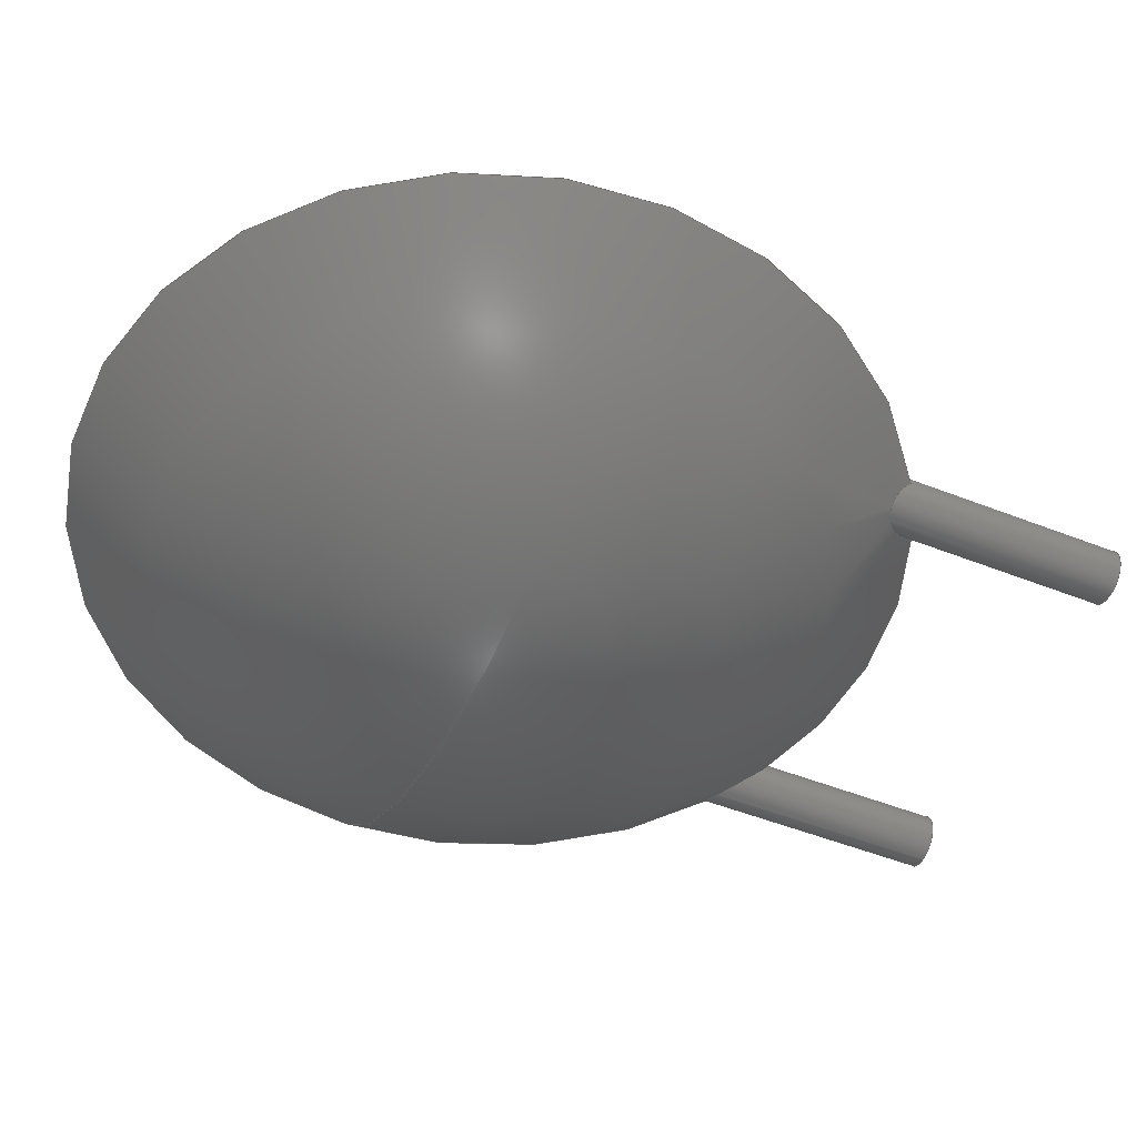
<metadata>
{"format":"step","ext":"step","renderer":"f3d","projection":"perspective","resolution":1024,"background":"white","views":[{"elev":-51.7,"azim":67.0,"up":"+Y"}]}
</metadata>
<code>
ISO-10303-21;
DATA;
#1=APPLICATION_PROTOCOL_DEFINITION('committee draft','automotive_design',1997,#2);
#2=APPLICATION_CONTEXT('core data for automotive mechanical design processes');
#3=SHAPE_DEFINITION_REPRESENTATION(#4,#10);
#4=PRODUCT_DEFINITION_SHAPE('','',#5);
#5=PRODUCT_DEFINITION('design','',#6,#9);
#6=PRODUCT_DEFINITION_FORMATION('','',#7);
#7=PRODUCT('C_Disc_D105mm_W50mm_P500mm','C_Disc_D105mm_W50mm_P500mm','',(#8));
#8=MECHANICAL_CONTEXT('',#2,'mechanical');
#9=PRODUCT_DEFINITION_CONTEXT('part definition',#2,'design');
#10=ADVANCED_BREP_SHAPE_REPRESENTATION('',(#11,#15),#358);
#11=AXIS2_PLACEMENT_3D('',#12,#13,#14);
#12=CARTESIAN_POINT('',(0,0,0));
#13=DIRECTION('',(0,0,1));
#14=DIRECTION('',(1,0,-0));
#15=MANIFOLD_SOLID_BREP('',#16);
#16=CLOSED_SHELL('',(#17,#33,#167,#252,#332,#351));
#17=ADVANCED_FACE('',(#18),#29,.T.);
#18=FACE_BOUND('',#19,.F.);
#19=EDGE_LOOP('',(#20));
#20=ORIENTED_EDGE('',*,*,#21,.T.);
#21=EDGE_CURVE('',#22,#22,#24,.T.);
#22=VERTEX_POINT('',#23);
#23=CARTESIAN_POINT('',(2.054e-16,-0.35,-2));
#24=CIRCLE('',#25,0.35);
#25=AXIS2_PLACEMENT_3D('',#26,#27,#28);
#26=CARTESIAN_POINT('',(1.665e-16,0,-2));
#27=DIRECTION('',(-0,0,1));
#28=DIRECTION('',(1.11e-16,-1,0));
#29=PLANE('',#30);
#30=AXIS2_PLACEMENT_3D('',#23,#31,#32);
#31=DIRECTION('',(0,0,-1));
#32=DIRECTION('',(-1.11e-16,1,0));
#33=ADVANCED_FACE('',(#34),#164,.T.);
#34=FACE_BOUND('',#35,.F.);
#35=EDGE_LOOP('',(#36,#37,#43,#68,#124,#163));
#36=ORIENTED_EDGE('',*,*,#21,.F.);
#37=ORIENTED_EDGE('',*,*,#38,.T.);
#38=EDGE_CURVE('',#22,#39,#41,.T.);
#39=VERTEX_POINT('',#40);
#40=CARTESIAN_POINT('',(0,-0.35,1.083));
#41=LINE('',#23,#42);
#42=VECTOR('',#13,1);
#43=ORIENTED_EDGE('',*,*,#44,.T.);
#44=EDGE_CURVE('',#39,#45,#47,.T.);
#45=VERTEX_POINT('',#46);
#46=CARTESIAN_POINT('',(0.35,-4.441e-16,0.5604));
#47=B_SPLINE_CURVE_WITH_KNOTS('',7,(#48,#49,#50,#51,#52,#53,#54,#55,#56,#57,#58,#59,#60,#61,#62,#63,#64,#65,#66,#67),.UNSPECIFIED.,.F.,.F.,(8,6,6,8),(0,0.2479,0.6281,1),.UNSPECIFIED.);
#48=CARTESIAN_POINT('',(4.441e-16,-0.35,1.083));
#49=CARTESIAN_POINT('',(0.02431,-0.35,1.069));
#50=CARTESIAN_POINT('',(0.04755,-0.348,1.053));
#51=CARTESIAN_POINT('',(0.06973,-0.3444,1.037));
#52=CARTESIAN_POINT('',(0.09085,-0.3393,1.02));
#53=CARTESIAN_POINT('',(0.1109,-0.333,1.002));
#54=CARTESIAN_POINT('',(0.13,-0.3256,0.9837));
#55=CARTESIAN_POINT('',(0.1759,-0.3041,0.9367));
#56=CARTESIAN_POINT('',(0.2014,-0.2888,0.9074));
#57=CARTESIAN_POINT('',(0.2247,-0.2714,0.8777));
#58=CARTESIAN_POINT('',(0.2459,-0.2522,0.8476));
#59=CARTESIAN_POINT('',(0.265,-0.2315,0.8175));
#60=CARTESIAN_POINT('',(0.2819,-0.2092,0.7875));
#61=CARTESIAN_POINT('',(0.3112,-0.1626,0.7282));
#62=CARTESIAN_POINT('',(0.3235,-0.1382,0.6991));
#63=CARTESIAN_POINT('',(0.3337,-0.1126,0.6703));
#64=CARTESIAN_POINT('',(0.3416,-0.08592,0.6418));
#65=CARTESIAN_POINT('',(0.3471,-0.05819,0.6139));
#66=CARTESIAN_POINT('',(0.35,-0.02952,0.5867));
#67=CARTESIAN_POINT('',(0.35,-8.882e-16,0.5604));
#68=ORIENTED_EDGE('',*,*,#69,.T.);
#69=EDGE_CURVE('',#45,#70,#72,.T.);
#70=VERTEX_POINT('',#71);
#71=CARTESIAN_POINT('',(-0.35,-4.441e-16,0.9409));
#72=B_SPLINE_CURVE_WITH_KNOTS('',8,(#73,#74,#75,#76,#77,#78,#79,#80,#81,#82,#83,#84,#85,#86,#87,#88,#89,#90,#91,#92,#93,#94,#95,#96,#97,#98,#99,#100,#101,#102,#103,#104,#105,#106,#107,#108,#109,#110,#111,#112,#113,#114,#115,#116,#117,#118,#119,#120,#121,#122,#123),.UNSPECIFIED.,.F.,.F.,(9,7,7,7,7,7,7,9),(0,0.198,0.3912,0.5479,0.6844,0.7467,0.8648,1),.UNSPECIFIED.);
#73=CARTESIAN_POINT('',(0.35,8.882e-16,0.5604));
#74=CARTESIAN_POINT('',(0.35,0.02004,0.5783));
#75=CARTESIAN_POINT('',(0.3487,0.03976,0.5966));
#76=CARTESIAN_POINT('',(0.3461,0.05916,0.6153));
#77=CARTESIAN_POINT('',(0.3424,0.07822,0.6345));
#78=CARTESIAN_POINT('',(0.3375,0.09694,0.6541));
#79=CARTESIAN_POINT('',(0.3314,0.1153,0.674));
#80=CARTESIAN_POINT('',(0.3242,0.1332,0.6943));
#81=CARTESIAN_POINT('',(0.3077,0.1679,0.7351));
#82=CARTESIAN_POINT('',(0.2984,0.1847,0.7556));
#83=CARTESIAN_POINT('',(0.288,0.201,0.7764));
#84=CARTESIAN_POINT('',(0.2764,0.2168,0.7976));
#85=CARTESIAN_POINT('',(0.2636,0.2322,0.8191));
#86=CARTESIAN_POINT('',(0.2495,0.247,0.8408));
#87=CARTESIAN_POINT('',(0.234,0.2612,0.8629));
#88=CARTESIAN_POINT('',(0.2032,0.2855,0.9034));
#89=CARTESIAN_POINT('',(0.1884,0.2959,0.9216));
#90=CARTESIAN_POINT('',(0.1726,0.3057,0.9401));
#91=CARTESIAN_POINT('',(0.1556,0.3149,0.9587));
#92=CARTESIAN_POINT('',(0.1372,0.3234,0.9774));
#93=CARTESIAN_POINT('',(0.1173,0.331,0.9962));
#94=CARTESIAN_POINT('',(0.09586,0.3375,1.015));
#95=CARTESIAN_POINT('',(0.05201,0.3467,1.049));
#96=CARTESIAN_POINT('',(0.02992,0.35,1.066));
#97=CARTESIAN_POINT('',(0.00606,0.3518,1.081));
#98=CARTESIAN_POINT('',(-0.01952,0.3517,1.096));
#99=CARTESIAN_POINT('',(-0.04655,0.3493,1.11));
#100=CARTESIAN_POINT('',(-0.07457,0.3441,1.121));
#101=CARTESIAN_POINT('',(-0.1029,0.3358,1.129));
#102=CARTESIAN_POINT('',(-0.1428,0.3198,1.137));
#103=CARTESIAN_POINT('',(-0.1552,0.3142,1.139));
#104=CARTESIAN_POINT('',(-0.1674,0.308,1.14));
#105=CARTESIAN_POINT('',(-0.1794,0.3012,1.14));
#106=CARTESIAN_POINT('',(-0.1911,0.2939,1.139));
#107=CARTESIAN_POINT('',(-0.2025,0.2861,1.138));
#108=CARTESIAN_POINT('',(-0.2134,0.2778,1.136));
#109=CARTESIAN_POINT('',(-0.2435,0.2527,1.129));
#110=CARTESIAN_POINT('',(-0.26,0.2362,1.122));
#111=CARTESIAN_POINT('',(-0.2741,0.2198,1.114));
#112=CARTESIAN_POINT('',(-0.2863,0.2035,1.105));
#113=CARTESIAN_POINT('',(-0.2969,0.1874,1.095));
#114=CARTESIAN_POINT('',(-0.3061,0.1714,1.084));
#115=CARTESIAN_POINT('',(-0.314,0.1555,1.073));
#116=CARTESIAN_POINT('',(-0.3288,0.1217,1.048));
#117=CARTESIAN_POINT('',(-0.3352,0.1038,1.034));
#118=CARTESIAN_POINT('',(-0.3403,0.08609,1.019));
#119=CARTESIAN_POINT('',(-0.3443,0.06853,1.004));
#120=CARTESIAN_POINT('',(-0.3472,0.05115,0.989));
#121=CARTESIAN_POINT('',(-0.3491,0.03394,0.9733));
#122=CARTESIAN_POINT('',(-0.35,0.01689,0.9572));
#123=CARTESIAN_POINT('',(-0.35,8.882e-16,0.9409));
#124=ORIENTED_EDGE('',*,*,#125,.T.);
#125=EDGE_CURVE('',#70,#39,#126,.T.);
#126=B_SPLINE_CURVE_WITH_KNOTS('',8,(#127,#128,#129,#130,#131,#132,#133,#134,#135,#136,#137,#138,#139,#140,#141,#142,#143,#144,#145,#146,#147,#148,#149,#150,#151,#152,#153,#154,#155,#156,#157,#158,#159,#160,#161,#162,#48),.UNSPECIFIED.,.F.,.F.,(9,7,7,7,7,9),(0,0.2582,0.4365,0.6911,0.836,1),.UNSPECIFIED.);
#127=CARTESIAN_POINT('',(-0.35,-8.882e-16,0.9409));
#128=CARTESIAN_POINT('',(-0.35,-0.01284,0.9533));
#129=CARTESIAN_POINT('',(-0.3495,-0.02593,0.9657));
#130=CARTESIAN_POINT('',(-0.3483,-0.03929,0.9781));
#131=CARTESIAN_POINT('',(-0.3466,-0.05294,0.9904));
#132=CARTESIAN_POINT('',(-0.3442,-0.0669,1.003));
#133=CARTESIAN_POINT('',(-0.341,-0.08118,1.015));
#134=CARTESIAN_POINT('',(-0.337,-0.09579,1.027));
#135=CARTESIAN_POINT('',(-0.3286,-0.1211,1.047));
#136=CARTESIAN_POINT('',(-0.3247,-0.1315,1.055));
#137=CARTESIAN_POINT('',(-0.3204,-0.1419,1.063));
#138=CARTESIAN_POINT('',(-0.3156,-0.1522,1.07));
#139=CARTESIAN_POINT('',(-0.3104,-0.1626,1.078));
#140=CARTESIAN_POINT('',(-0.3047,-0.1729,1.085));
#141=CARTESIAN_POINT('',(-0.2985,-0.1831,1.091));
#142=CARTESIAN_POINT('',(-0.2823,-0.2077,1.106));
#143=CARTESIAN_POINT('',(-0.2714,-0.2223,1.115));
#144=CARTESIAN_POINT('',(-0.2589,-0.2373,1.122));
#145=CARTESIAN_POINT('',(-0.2446,-0.2525,1.129));
#146=CARTESIAN_POINT('',(-0.2281,-0.2676,1.135));
#147=CARTESIAN_POINT('',(-0.2095,-0.2822,1.139));
#148=CARTESIAN_POINT('',(-0.1889,-0.2957,1.14));
#149=CARTESIAN_POINT('',(-0.1546,-0.3143,1.138));
#150=CARTESIAN_POINT('',(-0.1426,-0.3201,1.137));
#151=CARTESIAN_POINT('',(-0.131,-0.325,1.135));
#152=CARTESIAN_POINT('',(-0.1199,-0.3293,1.133));
#153=CARTESIAN_POINT('',(-0.1091,-0.3329,1.13));
#154=CARTESIAN_POINT('',(-0.09878,-0.336,1.127));
#155=CARTESIAN_POINT('',(-0.08877,-0.3387,1.124));
#156=CARTESIAN_POINT('',(-0.06799,-0.3435,1.117));
#157=CARTESIAN_POINT('',(-0.05736,-0.3456,1.112));
#158=CARTESIAN_POINT('',(-0.04708,-0.3471,1.108));
#159=CARTESIAN_POINT('',(-0.03712,-0.3483,1.103));
#160=CARTESIAN_POINT('',(-0.02746,-0.3492,1.098));
#161=CARTESIAN_POINT('',(-0.01807,-0.3497,1.093));
#162=CARTESIAN_POINT('',(-0.008918,-0.35,1.088));
#163=ORIENTED_EDGE('',*,*,#38,.F.);
#164=CYLINDRICAL_SURFACE('',#165,0.35);
#165=AXIS2_PLACEMENT_3D('',#26,#166,#28);
#166=DIRECTION('',(-0,0,-1));
#167=ADVANCED_FACE('',(#168),#250,.T.);
#168=FACE_BOUND('',#169,.T.);
#169=EDGE_LOOP('',(#170,#180,#124,#43,#187,#191,#247,#249));
#170=ORIENTED_EDGE('',*,*,#171,.F.);
#171=EDGE_CURVE('',#172,#174,#176,.T.);
#172=VERTEX_POINT('',#173);
#173=CARTESIAN_POINT('',(-2.75,-4.441e-16,5.35));
#174=VERTEX_POINT('',#175);
#175=CARTESIAN_POINT('',(2.5,-2.5,5.35));
#176=CIRCLE('',#177,6.763);
#177=AXIS2_PLACEMENT_3D('',#178,#13,#179);
#178=CARTESIAN_POINT('',(2.5,4.263,5.35));
#179=DIRECTION('',(-0.7763,-0.6303,0));
#180=ORIENTED_EDGE('',*,*,#181,.T.);
#181=EDGE_CURVE('',#172,#70,#182,.T.);
#182=CIRCLE('',#183,5.25);
#183=AXIS2_PLACEMENT_3D('',#184,#185,#186);
#184=CARTESIAN_POINT('',(2.5,-4.441e-16,5.35));
#185=DIRECTION('',(0,-1,0));
#186=DIRECTION('',(-1,0,0));
#187=ORIENTED_EDGE('',*,*,#188,.T.);
#188=EDGE_CURVE('',#45,#189,#182,.T.);
#189=VERTEX_POINT('',#190);
#190=CARTESIAN_POINT('',(4.65,-4.441e-16,0.5604));
#191=ORIENTED_EDGE('',*,*,#192,.T.);
#192=EDGE_CURVE('',#189,#193,#195,.T.);
#193=VERTEX_POINT('',#194);
#194=CARTESIAN_POINT('',(5.35,-4.441e-16,0.9409));
#195=B_SPLINE_CURVE_WITH_KNOTS('',8,(#196,#197,#198,#199,#200,#201,#202,#203,#204,#205,#206,#207,#208,#209,#210,#211,#212,#213,#214,#215,#216,#217,#218,#219,#220,#221,#222,#223,#224,#225,#226,#227,#228,#229,#230,#231,#232,#233,#234,#235,#236,#237,#238,#239,#240,#241,#242,#243,#244,#245,#246),.UNSPECIFIED.,.F.,.F.,(9,7,7,7,7,7,7,9),(0,0.198,0.3912,0.5479,0.6844,0.7467,0.8648,1),.UNSPECIFIED.);
#196=CARTESIAN_POINT('',(4.65,-8.882e-16,0.5604));
#197=CARTESIAN_POINT('',(4.65,-0.02004,0.5783));
#198=CARTESIAN_POINT('',(4.651,-0.03976,0.5966));
#199=CARTESIAN_POINT('',(4.654,-0.05916,0.6153));
#200=CARTESIAN_POINT('',(4.658,-0.07822,0.6345));
#201=CARTESIAN_POINT('',(4.663,-0.09694,0.6541));
#202=CARTESIAN_POINT('',(4.669,-0.1153,0.674));
#203=CARTESIAN_POINT('',(4.676,-0.1332,0.6943));
#204=CARTESIAN_POINT('',(4.692,-0.1679,0.7351));
#205=CARTESIAN_POINT('',(4.702,-0.1847,0.7556));
#206=CARTESIAN_POINT('',(4.712,-0.201,0.7764));
#207=CARTESIAN_POINT('',(4.724,-0.2168,0.7976));
#208=CARTESIAN_POINT('',(4.736,-0.2322,0.8191));
#209=CARTESIAN_POINT('',(4.751,-0.247,0.8408));
#210=CARTESIAN_POINT('',(4.766,-0.2612,0.8629));
#211=CARTESIAN_POINT('',(4.797,-0.2855,0.9034));
#212=CARTESIAN_POINT('',(4.812,-0.2959,0.9216));
#213=CARTESIAN_POINT('',(4.827,-0.3057,0.9401));
#214=CARTESIAN_POINT('',(4.844,-0.3149,0.9587));
#215=CARTESIAN_POINT('',(4.863,-0.3234,0.9774));
#216=CARTESIAN_POINT('',(4.883,-0.331,0.9962));
#217=CARTESIAN_POINT('',(4.904,-0.3375,1.015));
#218=CARTESIAN_POINT('',(4.948,-0.3467,1.049));
#219=CARTESIAN_POINT('',(4.97,-0.35,1.066));
#220=CARTESIAN_POINT('',(4.994,-0.3518,1.081));
#221=CARTESIAN_POINT('',(5.02,-0.3517,1.096));
#222=CARTESIAN_POINT('',(5.047,-0.3493,1.11));
#223=CARTESIAN_POINT('',(5.075,-0.3441,1.121));
#224=CARTESIAN_POINT('',(5.103,-0.3358,1.129));
#225=CARTESIAN_POINT('',(5.143,-0.3198,1.137));
#226=CARTESIAN_POINT('',(5.155,-0.3142,1.139));
#227=CARTESIAN_POINT('',(5.167,-0.308,1.14));
#228=CARTESIAN_POINT('',(5.179,-0.3012,1.14));
#229=CARTESIAN_POINT('',(5.191,-0.2939,1.139));
#230=CARTESIAN_POINT('',(5.202,-0.2861,1.138));
#231=CARTESIAN_POINT('',(5.213,-0.2778,1.136));
#232=CARTESIAN_POINT('',(5.244,-0.2527,1.129));
#233=CARTESIAN_POINT('',(5.26,-0.2362,1.122));
#234=CARTESIAN_POINT('',(5.274,-0.2198,1.114));
#235=CARTESIAN_POINT('',(5.286,-0.2035,1.105));
#236=CARTESIAN_POINT('',(5.297,-0.1874,1.095));
#237=CARTESIAN_POINT('',(5.306,-0.1714,1.084));
#238=CARTESIAN_POINT('',(5.314,-0.1555,1.073));
#239=CARTESIAN_POINT('',(5.329,-0.1217,1.048));
#240=CARTESIAN_POINT('',(5.335,-0.1038,1.034));
#241=CARTESIAN_POINT('',(5.34,-0.08609,1.019));
#242=CARTESIAN_POINT('',(5.344,-0.06853,1.004));
#243=CARTESIAN_POINT('',(5.347,-0.05115,0.989));
#244=CARTESIAN_POINT('',(5.349,-0.03394,0.9733));
#245=CARTESIAN_POINT('',(5.35,-0.01689,0.9572));
#246=CARTESIAN_POINT('',(5.35,-8.882e-16,0.9409));
#247=ORIENTED_EDGE('',*,*,#248,.T.);
#248=EDGE_CURVE('',#193,#172,#182,.T.);
#249=ORIENTED_EDGE('',*,*,#171,.T.);
#250=SPHERICAL_SURFACE('',#251,6.763);
#251=AXIS2_PLACEMENT_3D('',#178,#185,#186);
#252=ADVANCED_FACE('',(#253),#330,.T.);
#253=FACE_BOUND('',#254,.T.);
#254=EDGE_LOOP('',(#255,#263,#264,#265,#306,#328,#68,#329));
#255=ORIENTED_EDGE('',*,*,#256,.F.);
#256=EDGE_CURVE('',#257,#172,#259,.T.);
#257=VERTEX_POINT('',#258);
#258=CARTESIAN_POINT('',(2.5,2.5,5.35));
#259=CIRCLE('',#260,6.763);
#260=AXIS2_PLACEMENT_3D('',#261,#13,#262);
#261=CARTESIAN_POINT('',(2.5,-4.263,5.35));
#262=DIRECTION('',(-9.358e-16,1,0));
#263=ORIENTED_EDGE('',*,*,#256,.T.);
#264=ORIENTED_EDGE('',*,*,#248,.F.);
#265=ORIENTED_EDGE('',*,*,#266,.T.);
#266=EDGE_CURVE('',#193,#267,#269,.T.);
#267=VERTEX_POINT('',#268);
#268=CARTESIAN_POINT('',(5,0.35,1.083));
#269=B_SPLINE_CURVE_WITH_KNOTS('',8,(#270,#271,#272,#273,#274,#275,#276,#277,#278,#279,#280,#281,#282,#283,#284,#285,#286,#287,#288,#289,#290,#291,#292,#293,#294,#295,#296,#297,#298,#299,#300,#301,#302,#303,#304,#305,#268),.UNSPECIFIED.,.F.,.F.,(9,7,7,7,7,9),(0,0.2582,0.4365,0.6911,0.836,1),.UNSPECIFIED.);
#270=CARTESIAN_POINT('',(5.35,8.882e-16,0.9409));
#271=CARTESIAN_POINT('',(5.35,0.01284,0.9533));
#272=CARTESIAN_POINT('',(5.349,0.02593,0.9657));
#273=CARTESIAN_POINT('',(5.348,0.03929,0.9781));
#274=CARTESIAN_POINT('',(5.347,0.05294,0.9904));
#275=CARTESIAN_POINT('',(5.344,0.0669,1.003));
#276=CARTESIAN_POINT('',(5.341,0.08118,1.015));
#277=CARTESIAN_POINT('',(5.337,0.09579,1.027));
#278=CARTESIAN_POINT('',(5.329,0.1211,1.047));
#279=CARTESIAN_POINT('',(5.325,0.1315,1.055));
#280=CARTESIAN_POINT('',(5.32,0.1419,1.063));
#281=CARTESIAN_POINT('',(5.316,0.1522,1.07));
#282=CARTESIAN_POINT('',(5.31,0.1626,1.078));
#283=CARTESIAN_POINT('',(5.305,0.1729,1.085));
#284=CARTESIAN_POINT('',(5.299,0.1831,1.091));
#285=CARTESIAN_POINT('',(5.282,0.2077,1.106));
#286=CARTESIAN_POINT('',(5.271,0.2223,1.115));
#287=CARTESIAN_POINT('',(5.259,0.2373,1.122));
#288=CARTESIAN_POINT('',(5.245,0.2525,1.129));
#289=CARTESIAN_POINT('',(5.228,0.2676,1.135));
#290=CARTESIAN_POINT('',(5.21,0.2822,1.139));
#291=CARTESIAN_POINT('',(5.189,0.2957,1.14));
#292=CARTESIAN_POINT('',(5.155,0.3143,1.138));
#293=CARTESIAN_POINT('',(5.143,0.3201,1.137));
#294=CARTESIAN_POINT('',(5.131,0.325,1.135));
#295=CARTESIAN_POINT('',(5.12,0.3293,1.133));
#296=CARTESIAN_POINT('',(5.109,0.3329,1.13));
#297=CARTESIAN_POINT('',(5.099,0.336,1.127));
#298=CARTESIAN_POINT('',(5.089,0.3387,1.124));
#299=CARTESIAN_POINT('',(5.068,0.3435,1.117));
#300=CARTESIAN_POINT('',(5.057,0.3456,1.112));
#301=CARTESIAN_POINT('',(5.047,0.3471,1.108));
#302=CARTESIAN_POINT('',(5.037,0.3483,1.103));
#303=CARTESIAN_POINT('',(5.027,0.3492,1.098));
#304=CARTESIAN_POINT('',(5.018,0.3497,1.093));
#305=CARTESIAN_POINT('',(5.009,0.35,1.088));
#306=ORIENTED_EDGE('',*,*,#307,.T.);
#307=EDGE_CURVE('',#267,#189,#308,.T.);
#308=B_SPLINE_CURVE_WITH_KNOTS('',7,(#268,#309,#310,#311,#312,#313,#314,#315,#316,#317,#318,#319,#320,#321,#322,#323,#324,#325,#326,#327),.UNSPECIFIED.,.F.,.F.,(8,6,6,8),(0,0.2479,0.6281,1),.UNSPECIFIED.);
#309=CARTESIAN_POINT('',(4.976,0.35,1.069));
#310=CARTESIAN_POINT('',(4.952,0.348,1.053));
#311=CARTESIAN_POINT('',(4.93,0.3444,1.037));
#312=CARTESIAN_POINT('',(4.909,0.3393,1.02));
#313=CARTESIAN_POINT('',(4.889,0.333,1.002));
#314=CARTESIAN_POINT('',(4.87,0.3256,0.9837));
#315=CARTESIAN_POINT('',(4.824,0.3041,0.9367));
#316=CARTESIAN_POINT('',(4.799,0.2888,0.9074));
#317=CARTESIAN_POINT('',(4.775,0.2714,0.8777));
#318=CARTESIAN_POINT('',(4.754,0.2522,0.8476));
#319=CARTESIAN_POINT('',(4.735,0.2315,0.8175));
#320=CARTESIAN_POINT('',(4.718,0.2092,0.7875));
#321=CARTESIAN_POINT('',(4.689,0.1626,0.7282));
#322=CARTESIAN_POINT('',(4.677,0.1382,0.6991));
#323=CARTESIAN_POINT('',(4.666,0.1126,0.6703));
#324=CARTESIAN_POINT('',(4.658,0.08592,0.6418));
#325=CARTESIAN_POINT('',(4.653,0.05819,0.6139));
#326=CARTESIAN_POINT('',(4.65,0.02952,0.5867));
#327=CARTESIAN_POINT('',(4.65,8.882e-16,0.5604));
#328=ORIENTED_EDGE('',*,*,#188,.F.);
#329=ORIENTED_EDGE('',*,*,#181,.F.);
#330=SPHERICAL_SURFACE('',#331,6.763);
#331=AXIS2_PLACEMENT_3D('',#261,#185,#186);
#332=ADVANCED_FACE('',(#333),#348,.T.);
#333=FACE_BOUND('',#334,.F.);
#334=EDGE_LOOP('',(#335,#344,#306,#191,#265,#347));
#335=ORIENTED_EDGE('',*,*,#336,.F.);
#336=EDGE_CURVE('',#337,#337,#339,.T.);
#337=VERTEX_POINT('',#338);
#338=CARTESIAN_POINT('',(5,0.35,-2));
#339=CIRCLE('',#340,0.35);
#340=AXIS2_PLACEMENT_3D('',#341,#342,#343);
#341=CARTESIAN_POINT('',(5,0,-2));
#342=DIRECTION('',(0,-0,1));
#343=DIRECTION('',(1.144e-17,1,0));
#344=ORIENTED_EDGE('',*,*,#345,.T.);
#345=EDGE_CURVE('',#337,#267,#346,.T.);
#346=LINE('',#338,#42);
#347=ORIENTED_EDGE('',*,*,#345,.F.);
#348=CYLINDRICAL_SURFACE('',#349,0.35);
#349=AXIS2_PLACEMENT_3D('',#341,#350,#343);
#350=DIRECTION('',(0,-0,-1));
#351=ADVANCED_FACE('',(#352),#355,.T.);
#352=FACE_BOUND('',#353,.F.);
#353=EDGE_LOOP('',(#354));
#354=ORIENTED_EDGE('',*,*,#336,.T.);
#355=PLANE('',#356);
#356=AXIS2_PLACEMENT_3D('',#338,#166,#357);
#357=DIRECTION('',(-1.144e-17,-1,0));
#358=( GEOMETRIC_REPRESENTATION_CONTEXT(3)GLOBAL_UNCERTAINTY_ASSIGNED_CONTEXT((#362)) GLOBAL_UNIT_ASSIGNED_CONTEXT((#359,#360,#361)) REPRESENTATION_CONTEXT('Context #1','3D Context with UNIT and UNCERTAINTY') );
#359=( LENGTH_UNIT() NAMED_UNIT(*) SI_UNIT(.MILLI.,.METRE.) );
#360=( NAMED_UNIT(*) PLANE_ANGLE_UNIT() SI_UNIT($,.RADIAN.) );
#361=( NAMED_UNIT(*) SI_UNIT($,.STERADIAN.) SOLID_ANGLE_UNIT() );
#362=UNCERTAINTY_MEASURE_WITH_UNIT(LENGTH_MEASURE(2e-06),#359,'distance_accuracy_value','confusion accuracy');
#363=PRODUCT_TYPE('part',$,(#7));
#364=MECHANICAL_DESIGN_GEOMETRIC_PRESENTATION_REPRESENTATION('',(#365,#373,#374,#382,#383,#384),#358);
#365=STYLED_ITEM('color',(#366),#17);
#366=PRESENTATION_STYLE_ASSIGNMENT((#367));
#367=SURFACE_STYLE_USAGE(.BOTH.,#368);
#368=SURFACE_SIDE_STYLE('',(#369));
#369=SURFACE_STYLE_FILL_AREA(#370);
#370=FILL_AREA_STYLE('',(#371));
#371=FILL_AREA_STYLE_COLOUR('',#372);
#372=COLOUR_RGB('',0.824,0.82,0.781);
#373=STYLED_ITEM('color',(#366),#33);
#374=STYLED_ITEM('color',(#375),#167);
#375=PRESENTATION_STYLE_ASSIGNMENT((#376));
#376=SURFACE_STYLE_USAGE(.BOTH.,#377);
#377=SURFACE_SIDE_STYLE('',(#378));
#378=SURFACE_STYLE_FILL_AREA(#379);
#379=FILL_AREA_STYLE('',(#380));
#380=FILL_AREA_STYLE_COLOUR('',#381);
#381=COLOUR_RGB('',0.809,0.426,0.148);
#382=STYLED_ITEM('color',(#375),#252);
#383=STYLED_ITEM('color',(#366),#332);
#384=STYLED_ITEM('color',(#366),#351);
ENDSEC;
END-ISO-10303-21;








</code>
